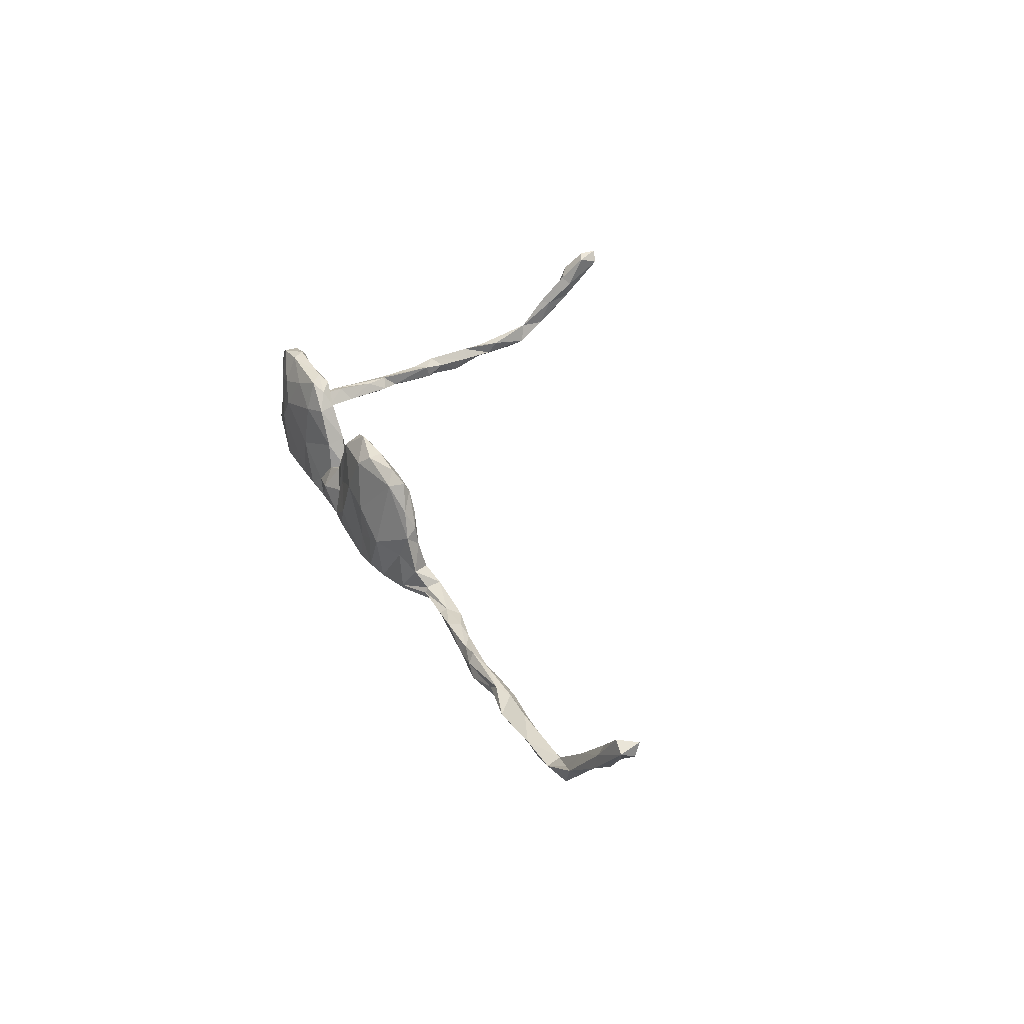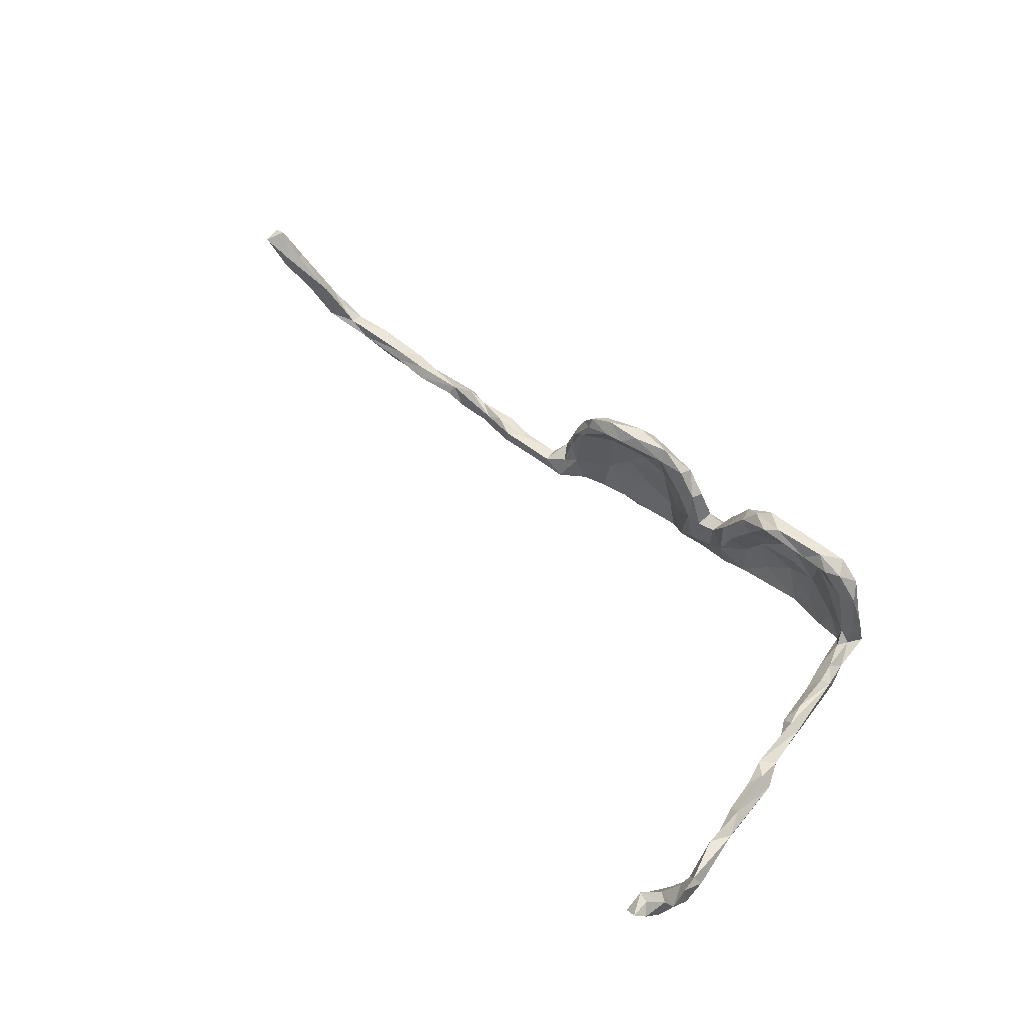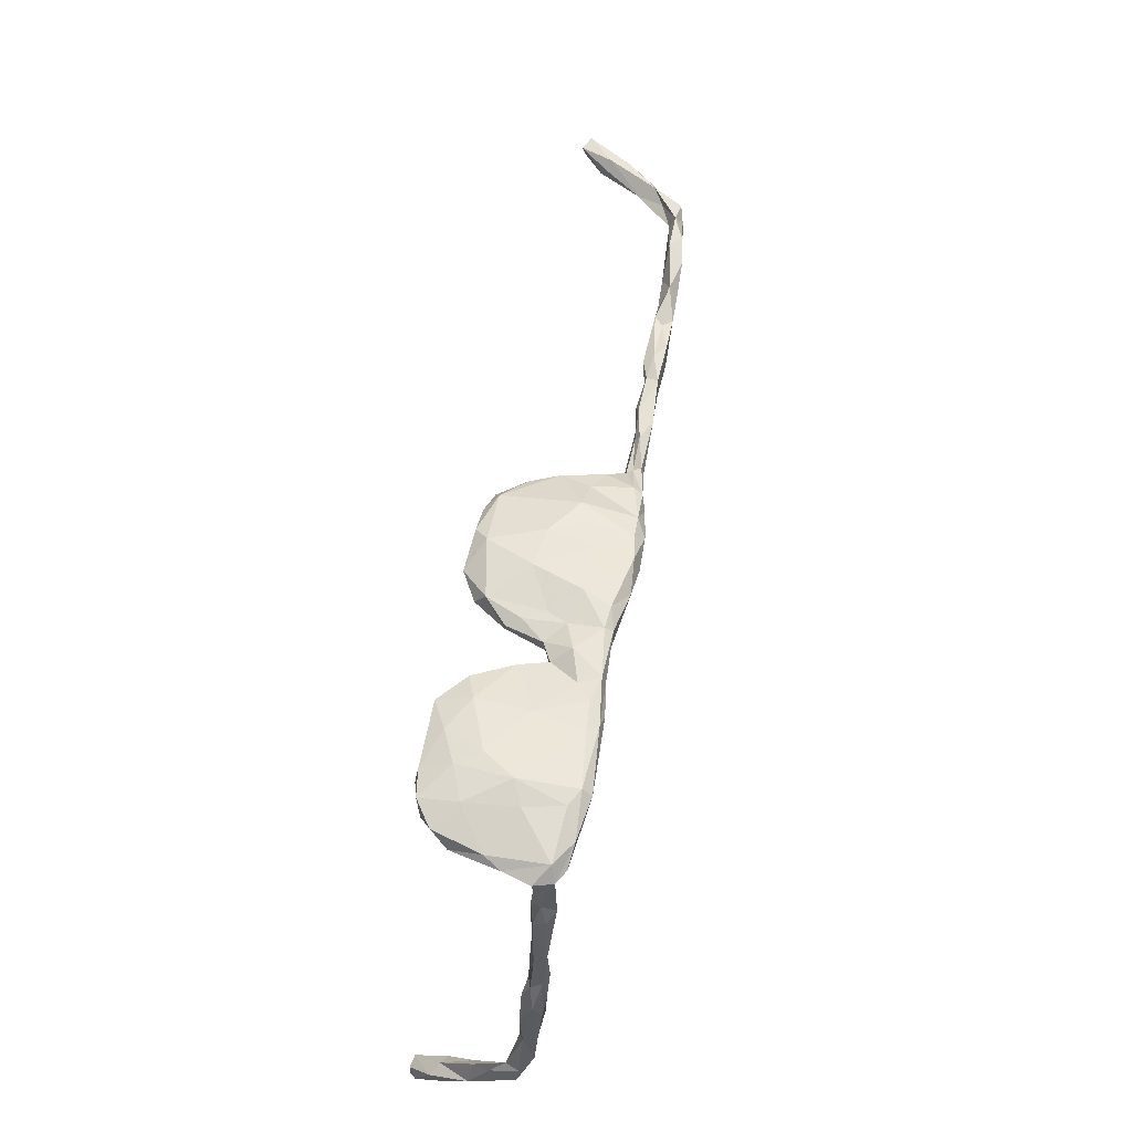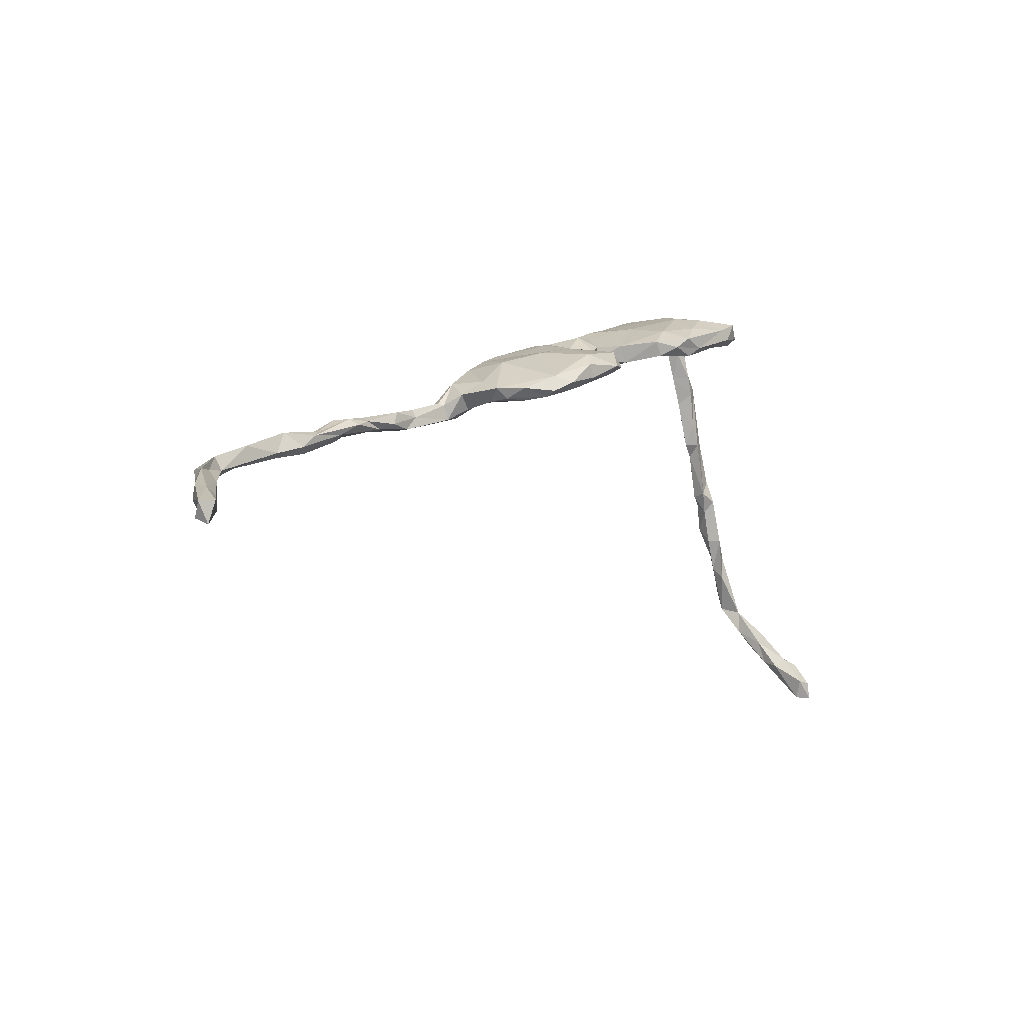
<metadata>
{"format":"obj","ext":"obj","renderer":"f3d","projection":"perspective","resolution":1024,"background":"white","views":[{"elev":36.7,"azim":-103.6,"up":"+Z"},{"elev":58.2,"azim":50.7,"up":"+Z"},{"elev":68.1,"azim":100.8,"up":"+Y"},{"elev":0.1,"azim":-47.9,"up":"+Y"}]}
</metadata>
<code>
v 0.2411 0.1304 -0.08536
v 0.2271 0.15 -0.07376
v 0.23 0.1382 -0.08744
v 0.2135 0.119 -0.07017
v 0.1182 0.1038 -0.08273
v 0.1372 0.1232 -0.07919
v 0.0736 0.0934 -0.07538
v -0.001403 0.08814 -0.07212
v 0.0001946 0.09641 -0.06059
v -0.06121 0.06854 -0.08414
v -0.03156 0.09219 -0.06353
v -0.08173 0.04518 -0.06963
v -0.1038 0.04808 -0.08854
v -0.1445 0.06031 -0.07371
v -0.1107 0.07041 -0.07949
v -0.1526 0.04073 -0.08728
v -0.1787 0.04479 -0.07345
v -0.2021 0.01296 -0.07944
v -0.2237 0.01749 -0.07216
v -0.4234 -0.03943 -0.06039
v -0.5378 -0.07233 -0.06334
v -0.5885 -0.06696 -0.05007
v -0.6466 -0.09342 -0.05956
v 0.343 0.1345 -0.06336
v 0.2902 0.1425 -0.07789
v 0.3183 0.1158 -0.05802
v 0.3234 0.1321 -0.07453
v 0.2755 0.1164 -0.06575
v 0.1714 0.117 -0.08486
v 0.118 0.08768 -0.06279
v 0.08478 0.07488 -0.06366
v 0.0008507 0.04819 -0.04971
v -0.02937 0.06066 -0.07118
v -0.1673 0.01858 -0.06834
v -0.2273 -0.03439 -0.05559
v -0.2703 -0.01216 -0.05173
v -0.2815 -0.0255 -0.06195
v -0.2822 -0.03924 -0.06563
v -0.327 -0.02442 -0.05134
v -0.2814 -0.0449 -0.05595
v -0.3615 -0.04336 -0.06344
v -0.3572 -0.03328 -0.06496
v -0.3529 -0.05762 -0.06353
v -0.4115 -0.06031 -0.06274
v -0.482 -0.04565 -0.0631
v -0.4901 -0.07813 -0.05152
v -0.5633 -0.09077 -0.05941
v -0.5903 -0.08497 -0.06209
v 0.358 0.0638 -0.06833
v 0.3954 -0.03739 -0.06289
v 0.3782 -0.04445 -0.06289
v 0.388 -0.08221 -0.05758
v 0.4044 -0.09668 -0.06768
v 0.4435 -0.1818 -0.06414
v 0.4292 -0.2144 -0.06615
v 0.4228 -0.1672 -0.06628
v 0.4522 -0.2651 -0.05745
v 0.459 -0.2484 -0.06097
v 0.1508 0.1313 -0.06502
v 0.107 0.1229 -0.06098
v 0.06951 0.1088 -0.06983
v 0.03828 0.109 -0.02731
v -0.04887 0.0905 -0.02416
v -0.128 0.03272 -0.06788
v -0.1632 0.02689 -0.008375
v -0.2211 0.02181 -0.002582
v -0.2314 0.01993 -0.05916
v -0.2515 0.0008556 -0.01891
v -0.4637 -0.04309 -0.04787
v -0.5238 -0.0643 -0.04975
v -0.669 -0.08786 -0.03655
v -0.6915 -0.09949 -0.05154
v -0.7257 -0.1039 -0.03667
v -0.7303 -0.1247 -0.04796
v -0.7585 -0.1231 -0.04075
v 0.3511 0.1359 -0.03617
v 0.3399 0.1341 0.003336
v 0.325 0.151 -0.05586
v 0.3219 0.1151 -0.02438
v 0.2891 0.1221 -0.02256
v 0.2416 0.1245 -0.042
v 0.1131 0.09264 -0.005434
v 0.08324 0.05946 -0.007076
v 0.05594 0.06228 -0.03349
v 0.03694 0.0694 -0.06871
v 0.02524 0.04492 -0.02291
v -0.1957 -0.003158 -0.05547
v -0.2315 -0.02113 -0.02449
v -0.2665 -0.01558 -0.04344
v -0.2609 -0.0378 -0.03974
v -0.3267 -0.0361 -0.04508
v -0.3798 -0.04827 -0.03734
v -0.3482 -0.05538 -0.04253
v -0.3691 -0.03004 -0.04229
v -0.4001 -0.05678 -0.04691
v -0.4291 -0.04556 -0.04362
v -0.4558 -0.05181 -0.03441
v -0.4627 -0.07015 -0.06551
v -0.4869 -0.06727 -0.03912
v -0.5493 -0.09663 -0.05148
v -0.5391 -0.06999 -0.03762
v -0.5617 -0.08725 -0.03818
v -0.6131 -0.09731 -0.03613
v -0.6263 -0.1054 -0.05919
v -0.6063 -0.1044 -0.04847
v -0.6873 -0.1207 -0.04509
v -0.7203 -0.1237 -0.02908
v -0.7583 -0.1453 -0.02574
v 0.3613 0.07994 -0.04874
v 0.3401 0.1143 -0.03761
v 0.3313 0.09908 -0.04168
v 0.3743 0.04911 -0.05742
v 0.3748 0.03937 -0.04125
v 0.353 0.05901 -0.03477
v 0.3627 0.02867 -0.03594
v 0.3361 0.0573 -0.05576
v 0.353 0.01087 -0.05621
v 0.3734 -0.02883 -0.03945
v 0.3715 -0.06035 -0.05403
v 0.4016 -0.05835 -0.04597
v 0.3864 -0.06129 -0.03879
v 0.4152 -0.1182 -0.05979
v 0.4207 -0.1277 -0.04416
v 0.4255 -0.164 -0.03293
v 0.4048 -0.155 -0.05936
v 0.4029 -0.1487 -0.03823
v 0.4422 -0.1614 -0.0507
v 0.417 -0.183 -0.04579
v 0.4305 -0.2348 -0.04693
v 0.4452 -0.236 -0.03274
v 0.4657 -0.2687 -0.04101
v 0.4535 -0.3024 -0.03328
v 0.4516 -0.2857 -0.05201
v 0.4756 -0.3355 -0.05797
v 0.4727 -0.3604 -0.0476
v 0.4933 -0.4279 0.001593
v 0.2629 0.1506 -0.006452
v 0.2509 0.1512 -0.06053
v 0.2296 0.1536 0.008275
v 0.2304 0.1292 0.01064
v 0.1354 0.1276 0.005371
v 0.1514 0.1103 -0.03583
v 0.1842 0.1287 -0.01549
v 0.1362 0.0996 0.03418
v 0.08295 0.1103 -0.04145
v 0.05671 0.09321 -0.001584
v 0.02875 0.08344 0.013
v -0.0001389 0.08783 -0.01242
v -0.01286 0.08341 0.01444
v -0.0476 0.06533 -0.02988
v -0.09837 0.05561 -0.01248
v -0.1167 0.06879 -0.02818
v -0.1549 0.06071 -0.009863
v -0.7547 -0.1236 -0.01298
v -0.7812 -0.1217 0.002982
v 0.3354 0.1223 -0.004447
v 0.2789 0.1134 0.0494
v 0.07565 0.06591 0.04436
v 0.05141 0.07015 0.0007544
v 0.03022 0.05693 0.009356
v 0.0133 0.04485 0.02632
v -0.02026 0.0565 -0.01221
v -0.2237 -0.006729 0.05129
v -0.7732 -0.1406 0.02544
v -0.8029 -0.1548 0.02562
v 0.4941 -0.3578 -0.03906
v 0.4848 -0.367 -0.01875
v 0.4902 -0.4036 0.02789
v 0.5014 -0.3962 -0.03597
v 0.4817 -0.4018 -0.01486
v 0.2691 0.1466 0.06708
v 0.201 0.1465 0.05243
v 0.1899 0.1171 0.0308
v 0.001283 0.08098 0.04603
v -0.1317 0.04306 0.02594
v -0.1302 0.06983 0.03754
v 0.3255 0.1386 0.027
v 0.3231 0.1208 0.07209
v 0.09449 0.06748 0.02952
v 0.06765 0.09287 0.03887
v -0.2117 -0.01063 -0.01465
v -0.2268 -0.01035 0.02028
v -0.2051 -0.009566 0.07269
v -0.797 -0.1624 0.02877
v -0.7866 -0.1366 -0.003355
v -0.837 -0.1806 0.06651
v 0.51 -0.4373 0.03294
v 0.4954 -0.3978 0.003904
v 0.4821 -0.4194 0.02767
v 0.2231 0.1439 0.0853
v 0.1287 0.1189 0.0807
v 0.09519 0.09882 0.09368
v -0.07467 0.08016 0.04709
v -0.1824 0.05361 0.00224
v -0.2355 0.009158 0.03981
v 0.306 0.1372 0.0966
v 0.243 0.1168 0.08044
v 0.1802 0.1134 0.07744
v 0.1206 0.07783 0.07163
v 0.01207 0.07237 0.06578
v 0.009099 0.05443 0.06902
v -0.0121 0.04573 0.05661
v -0.06154 0.05214 0.06355
v -0.1044 0.04555 0.07044
v -0.1594 0.02222 0.07774
v -0.1921 -0.004557 0.1051
v -0.8323 -0.1477 0.07739
v -0.826 -0.1785 0.09174
v -0.8288 -0.1434 0.04909
v -0.8392 -0.1639 0.05727
v 0.5109 -0.4693 0.05984
v 0.4906 -0.4481 0.07693
v 0.4772 -0.4601 0.06807
v 0.482 -0.4546 0.04102
v 0.4861 -0.5144 0.1069
v 0.1761 0.1255 0.1071
v 0.136 0.1047 0.1287
v -0.02173 0.07409 0.0977
v -0.1213 0.04792 0.1322
v -0.1042 0.06555 0.1134
v -0.1834 0.02765 0.1137
v 0.2882 0.1141 0.1132
v 0.2711 0.1367 0.121
v 0.3026 0.1112 0.06461
v 0.2672 0.1019 0.1122
v 0.2315 0.1249 0.1275
v 0.2444 0.1095 0.1297
v 0.2255 0.09611 0.1098
v 0.1667 0.0906 0.1281
v 0.149 0.07721 0.1198
v 0.119 0.09009 0.1185
v 0.1042 0.07627 0.09592
v -0.02049 0.04966 0.1132
v -0.06039 0.04854 0.1363
v -0.05628 0.03667 0.1191
v -0.1126 0.02781 0.1324
v -0.13 0.01309 0.1158
v -0.1626 0.01804 0.1318
v -0.1596 0.004782 0.1136
v -0.1933 0.003918 0.1215
v -0.2184 0.008617 0.08209
v -0.8221 -0.1591 0.08475
v -0.8572 -0.1646 0.1266
v -0.8659 -0.196 0.1227
v -0.8717 -0.1882 0.103
v -0.8776 -0.1662 0.1171
v 0.5087 -0.4588 0.08904
v 0.5121 -0.5009 0.1119
v 0.4987 -0.491 0.07505
v 0.5024 -0.5161 0.1233
v 0.4988 -0.4892 0.1221
v 0.4814 -0.4844 0.1178
f 26 116 111
f 43 40 93
f 50 120 122
f 127 122 123
f 128 55 129
f 58 54 127
f 110 79 111
f 79 26 111
f 40 35 90
f 114 110 111
f 113 112 109
f 113 109 114
f 114 116 115
f 116 114 111
f 50 112 113
f 115 113 114
f 118 115 117
f 118 117 119
f 115 116 117
f 120 50 113
f 120 113 121
f 121 113 118
f 118 113 115
f 121 118 119
f 119 52 121
f 122 120 123
f 120 121 126
f 123 120 126
f 52 126 121
f 52 125 126
f 124 123 126
f 123 124 127
f 128 124 126
f 128 126 125
f 130 127 124
f 130 124 129
f 129 124 128
f 15 10 13
f 10 12 13
f 63 11 15
f 11 10 15
f 8 10 11
f 10 85 33
f 8 85 10
f 9 8 11
f 7 85 8
f 61 8 9
f 61 7 8
f 6 7 61
f 5 31 7
f 6 5 7
f 6 61 60
f 5 30 31
f 6 29 5
f 59 6 60
f 6 3 29
f 59 2 6
f 3 4 29
f 2 3 6
f 1 4 3
f 3 25 1
f 2 25 3
f 138 25 2
f 78 25 138
f 137 78 138
f 58 134 57
f 55 57 129
f 58 57 55
f 54 58 55
f 56 54 55
f 56 128 125
f 128 56 55
f 122 54 56
f 127 54 122
f 53 56 125
f 82 179 83
f 122 56 53
f 125 52 53
f 50 53 52
f 50 122 53
f 51 50 52
f 51 52 119
f 119 117 51
f 117 50 51
f 49 50 117
f 116 49 117
f 112 50 49
f 38 35 40
f 85 32 33
f 85 31 84
f 4 30 29
f 4 142 30
f 4 28 81
f 1 28 4
f 43 93 95
f 44 43 95
f 98 44 95
f 47 46 100
f 47 105 104
f 23 104 106
f 49 24 109
f 112 49 109
f 94 20 96
f 96 69 97
f 101 22 102
f 22 103 102
f 103 71 107
f 155 75 185
f 92 91 94
f 93 92 95
f 94 96 92
f 95 92 96
f 96 97 95
f 95 97 99
f 95 99 98
f 98 99 46
f 97 101 99
f 100 46 99
f 100 99 102
f 99 101 102
f 100 102 105
f 47 100 105
f 102 103 105
f 104 105 106
f 105 103 106
f 106 103 107
f 74 23 106
f 106 107 108
f 106 108 74
f 108 107 164
f 74 108 75
f 109 24 76
f 109 76 110
f 109 110 114
f 27 28 1
f 25 27 1
f 27 26 28
f 24 27 25
f 22 48 23
f 22 21 48
f 70 21 22
f 45 21 70
f 20 45 69
f 17 19 67
f 17 18 19
f 17 16 18
f 16 34 18
f 14 16 17
f 16 64 34
f 14 15 16
f 15 13 16
f 13 64 16
f 13 12 64
f 150 12 33
f 12 10 33
f 85 7 31
f 5 29 30
f 81 143 4
f 24 25 78
f 26 24 116
f 27 24 26
f 24 49 116
f 47 104 48
f 21 47 48
f 21 46 47
f 45 98 21
f 21 98 46
f 45 44 98
f 20 41 44
f 42 41 20
f 94 42 20
f 43 44 41
f 39 42 94
f 38 40 43
f 41 38 43
f 42 38 41
f 39 37 42
f 42 37 38
f 19 38 37
f 36 19 37
f 67 19 36
f 19 35 38
f 19 18 35
f 18 87 35
f 18 34 87
f 72 23 74
f 23 48 104
f 20 44 45
f 71 72 73
f 107 71 73
f 103 22 71
f 204 203 235
f 242 207 243
f 186 208 245
f 243 207 246
f 211 247 248
f 247 212 252
f 218 234 233
f 234 219 236
f 231 192 232
f 201 233 235
f 235 233 234
f 234 236 235
f 235 236 237
f 204 235 237
f 237 236 238
f 237 238 239
f 205 237 239
f 239 238 240
f 239 206 183
f 238 221 240
f 239 240 206
f 221 241 240
f 206 240 241
f 242 243 208
f 208 243 244
f 245 208 244
f 243 246 244
f 245 244 246
f 248 247 251
f 251 247 252
f 249 248 250
f 250 248 251
f 250 251 252
f 249 250 215
f 250 252 215
f 71 23 72
f 101 70 22
f 101 69 70
f 69 45 70
f 96 20 69
f 66 67 68
f 194 17 66
f 194 14 17
f 153 14 194
f 152 14 153
f 152 15 14
f 64 151 65
f 12 151 64
f 150 151 12
f 63 15 152
f 149 148 63
f 148 9 63
f 9 11 63
f 62 9 148
f 145 61 62
f 60 61 145
f 141 60 145
f 141 59 60
f 141 139 59
f 139 2 59
f 81 140 143
f 138 2 139
f 22 23 71
f 66 17 67
f 61 9 62
f 224 178 222
f 196 177 171
f 178 177 196
f 221 194 195
f 220 193 176
f 220 218 193
f 218 149 193
f 218 174 149
f 200 174 218
f 216 172 191
f 190 172 216
f 171 223 196
f 211 249 214
f 136 211 214
f 213 189 214
f 212 189 213
f 97 69 101
f 168 189 212
f 187 188 168
f 209 165 210
f 165 186 210
f 165 184 186
f 184 208 186
f 157 224 197
f 194 66 195
f 176 194 221
f 191 180 192
f 171 139 190
f 200 147 174
f 180 141 145
f 191 141 180
f 175 151 203
f 152 176 193
f 162 161 202
f 181 65 183
f 209 185 165
f 180 158 192
f 203 204 175
f 175 205 65
f 209 155 185
f 207 155 209
f 178 77 177
f 178 224 156
f 140 157 197
f 179 144 199
f 144 179 82
f 179 199 158
f 200 201 160
f 200 160 147
f 201 161 160
f 162 202 203
f 205 183 65
f 181 183 182
f 182 183 163
f 164 155 207
f 184 164 208
f 172 141 191
f 173 198 144
f 173 140 198
f 139 172 190
f 170 214 189
f 214 170 136
f 187 211 136
f 169 187 136
f 169 188 187
f 167 170 189
f 168 167 189
f 188 167 168
f 166 188 169
f 166 167 188
f 185 75 165
f 108 184 165
f 75 108 165
f 108 164 184
f 107 154 164
f 182 195 68
f 88 182 68
f 182 163 195
f 181 182 88
f 154 155 164
f 177 137 171
f 169 136 170
f 32 161 162
f 86 161 32
f 86 160 161
f 86 159 160
f 159 147 160
f 84 159 86
f 84 83 159
f 158 180 159
f 83 158 159
f 83 179 158
f 80 157 140
f 80 79 157
f 79 224 157
f 79 156 224
f 77 178 156
f 195 66 68
f 176 153 194
f 176 152 153
f 150 203 151
f 193 63 152
f 150 162 203
f 193 149 63
f 149 174 148
f 174 147 148
f 159 146 147
f 146 62 147
f 180 146 159
f 146 145 62
f 180 145 146
f 142 144 82
f 142 143 144
f 143 173 144
f 77 78 177
f 110 77 156
f 65 151 175
f 147 62 148
f 93 91 92
f 91 39 94
f 40 90 93
f 90 91 93
f 36 39 91
f 89 36 91
f 89 91 90
f 161 201 202
f 241 195 163
f 242 164 207
f 187 168 212
f 201 200 218
f 175 204 205
f 221 195 241
f 224 225 197
f 197 228 198
f 140 197 198
f 144 198 199
f 158 199 232
f 232 192 158
f 201 218 233
f 202 201 235
f 203 202 235
f 204 237 205
f 205 239 183
f 183 206 163
f 206 241 163
f 164 242 208
f 246 207 209
f 209 210 246
f 210 186 246
f 246 186 245
f 187 247 211
f 247 187 212
f 67 36 89
f 90 88 68
f 68 89 90
f 35 88 90
f 35 181 88
f 87 181 35
f 87 65 181
f 34 65 87
f 32 150 33
f 32 162 150
f 32 85 86
f 84 86 85
f 31 83 84
f 30 83 31
f 30 82 83
f 81 80 140
f 80 81 28
f 26 79 80
f 110 156 79
f 110 76 77
f 78 76 24
f 77 76 78
f 154 73 155
f 73 75 155
f 73 74 75
f 107 73 154
f 68 67 89
f 64 65 34
f 30 142 82
f 37 39 36
f 28 26 80
f 74 73 72
f 4 143 142
f 143 140 173
f 172 139 141
f 139 137 138
f 171 137 139
f 137 177 78
f 135 170 167
f 169 170 135
f 134 169 135
f 166 169 134
f 167 132 135
f 133 135 132
f 134 135 133
f 131 132 167
f 166 131 167
f 134 131 166
f 132 130 133
f 132 131 130
f 130 129 133
f 131 127 130
f 58 127 131
f 57 134 133
f 129 57 133
f 58 131 134
f 199 230 232
f 232 230 231
f 229 231 230
f 229 217 231
f 171 190 223
f 216 191 217
f 220 176 221
f 214 249 215
f 252 212 213
f 214 215 213
f 252 213 215
f 211 248 249
f 223 190 226
f 226 190 216
f 217 226 216
f 192 217 191
f 217 192 231
f 234 218 220
f 234 220 219
f 219 220 221
f 236 219 238
f 219 221 238
f 178 196 222
f 196 223 222
f 224 222 225
f 222 223 227
f 225 222 227
f 227 223 226
f 197 225 228
f 228 225 227
f 226 217 229
f 227 226 229
f 228 227 229
f 228 229 230
f 198 228 230
f 198 230 199

</code>
